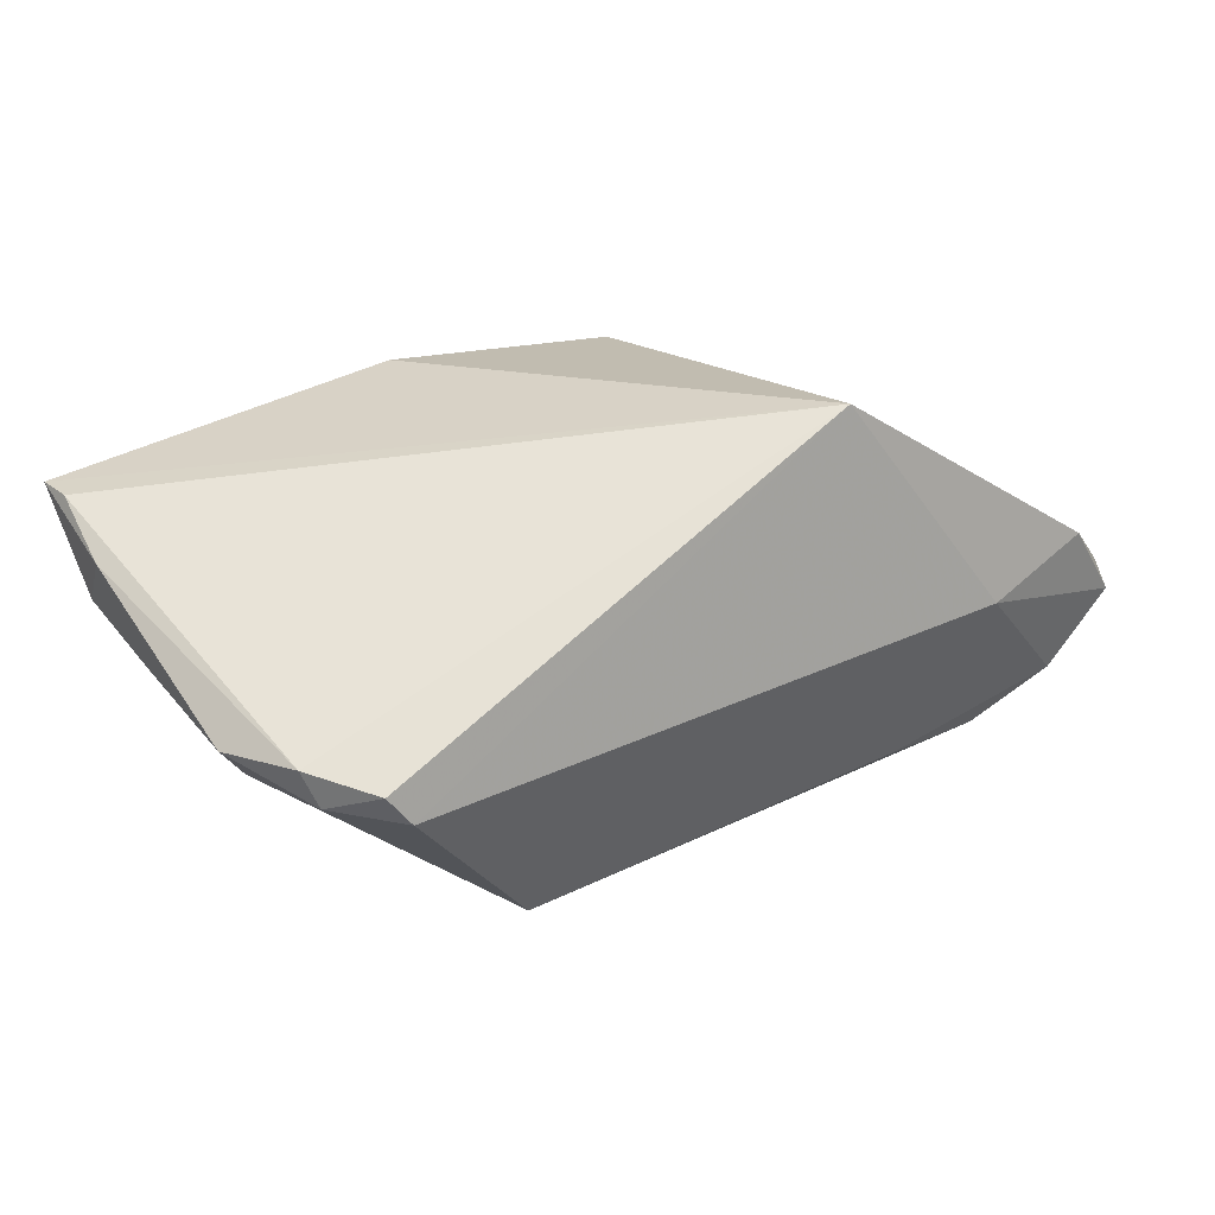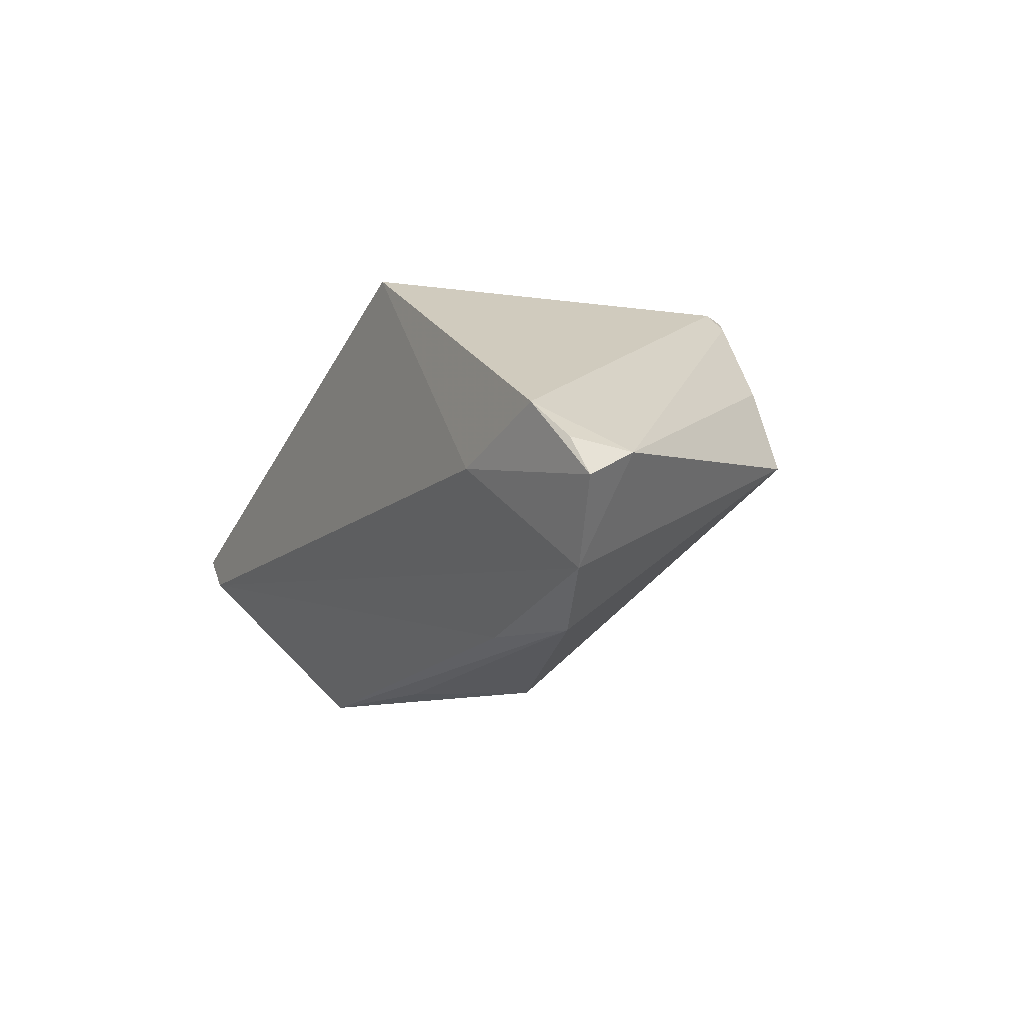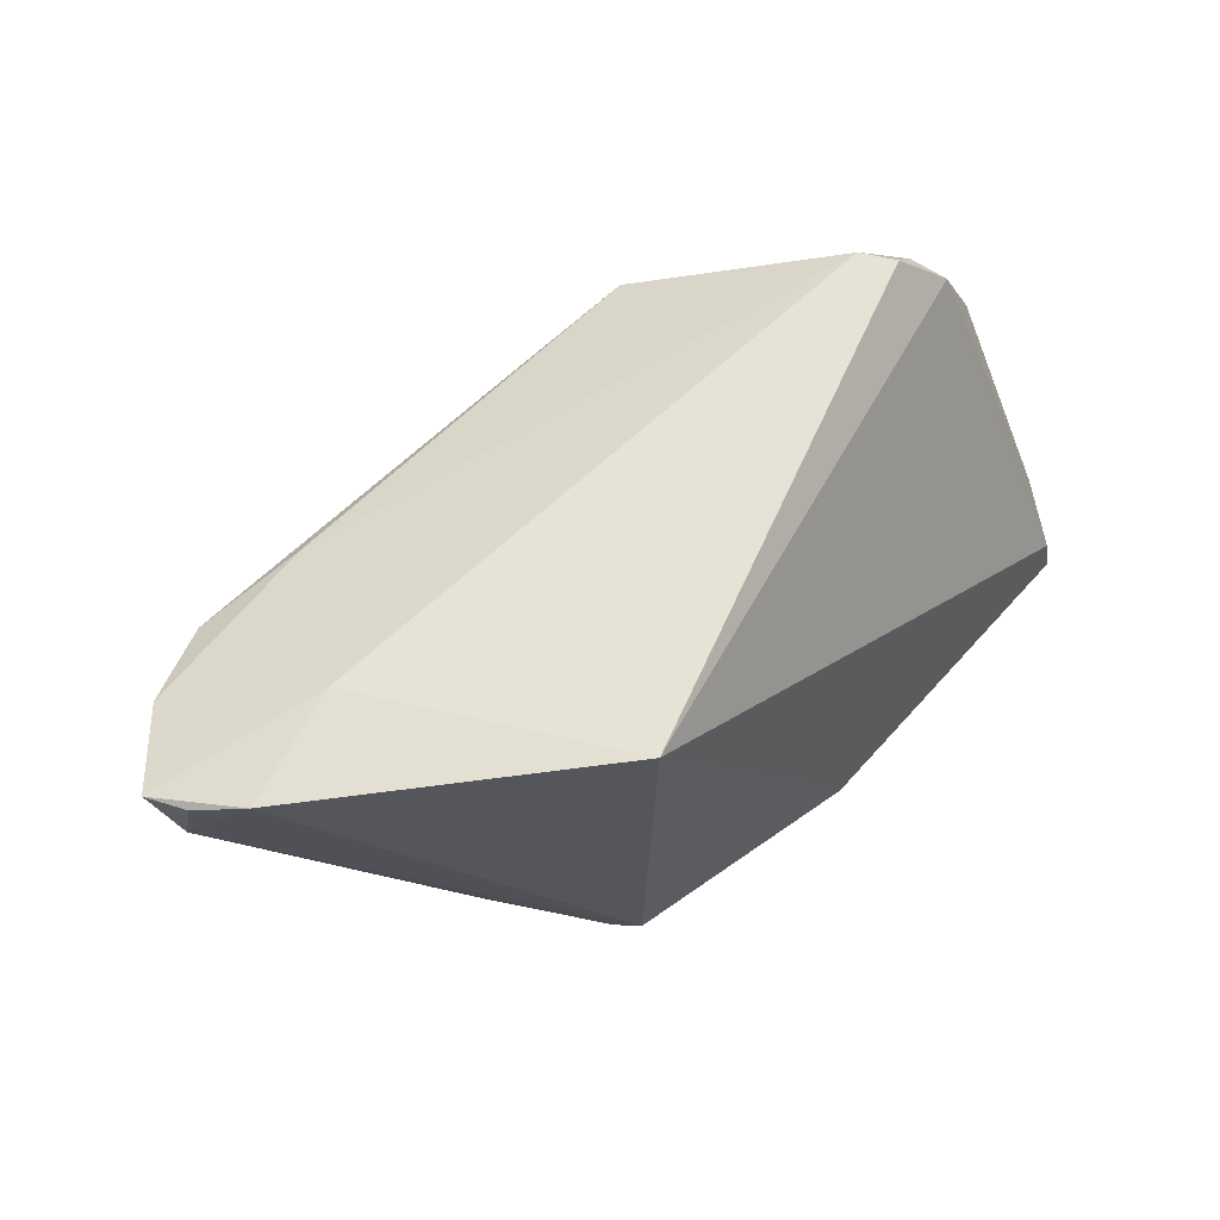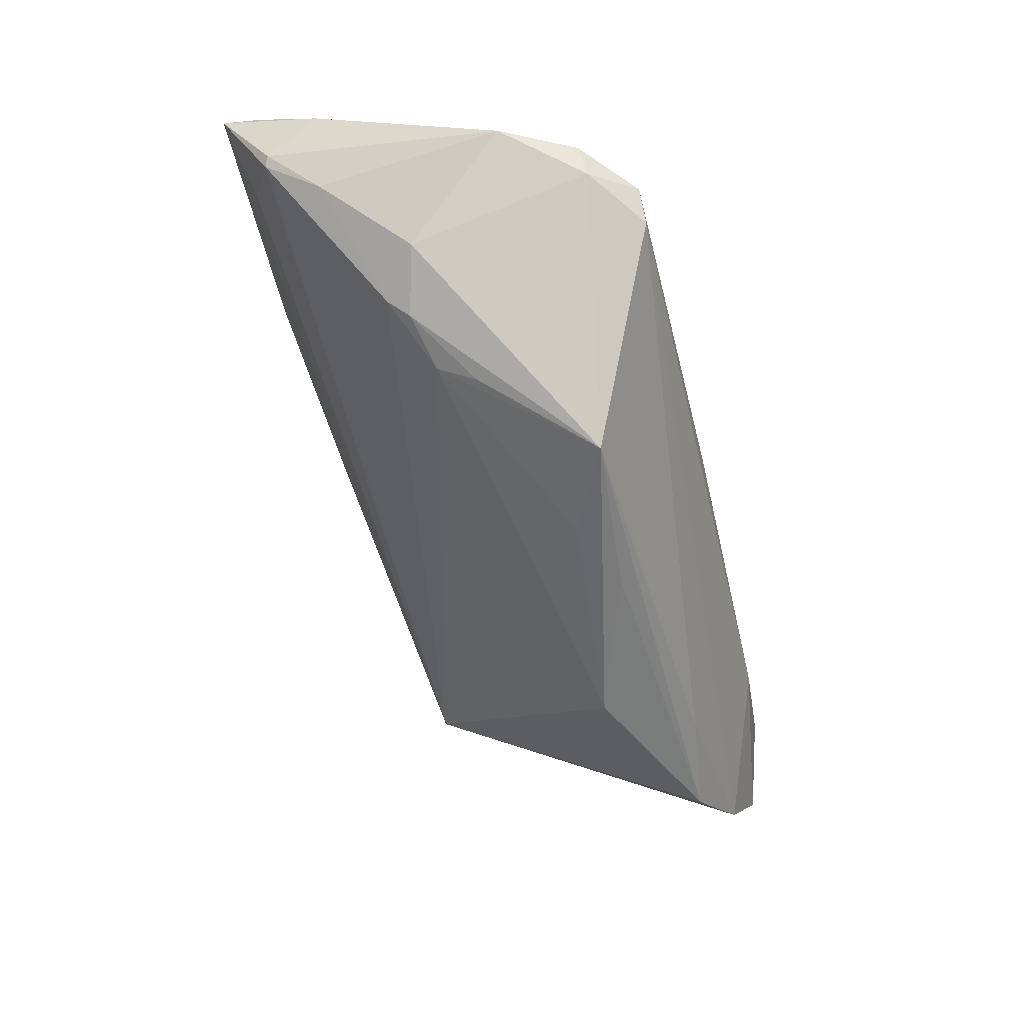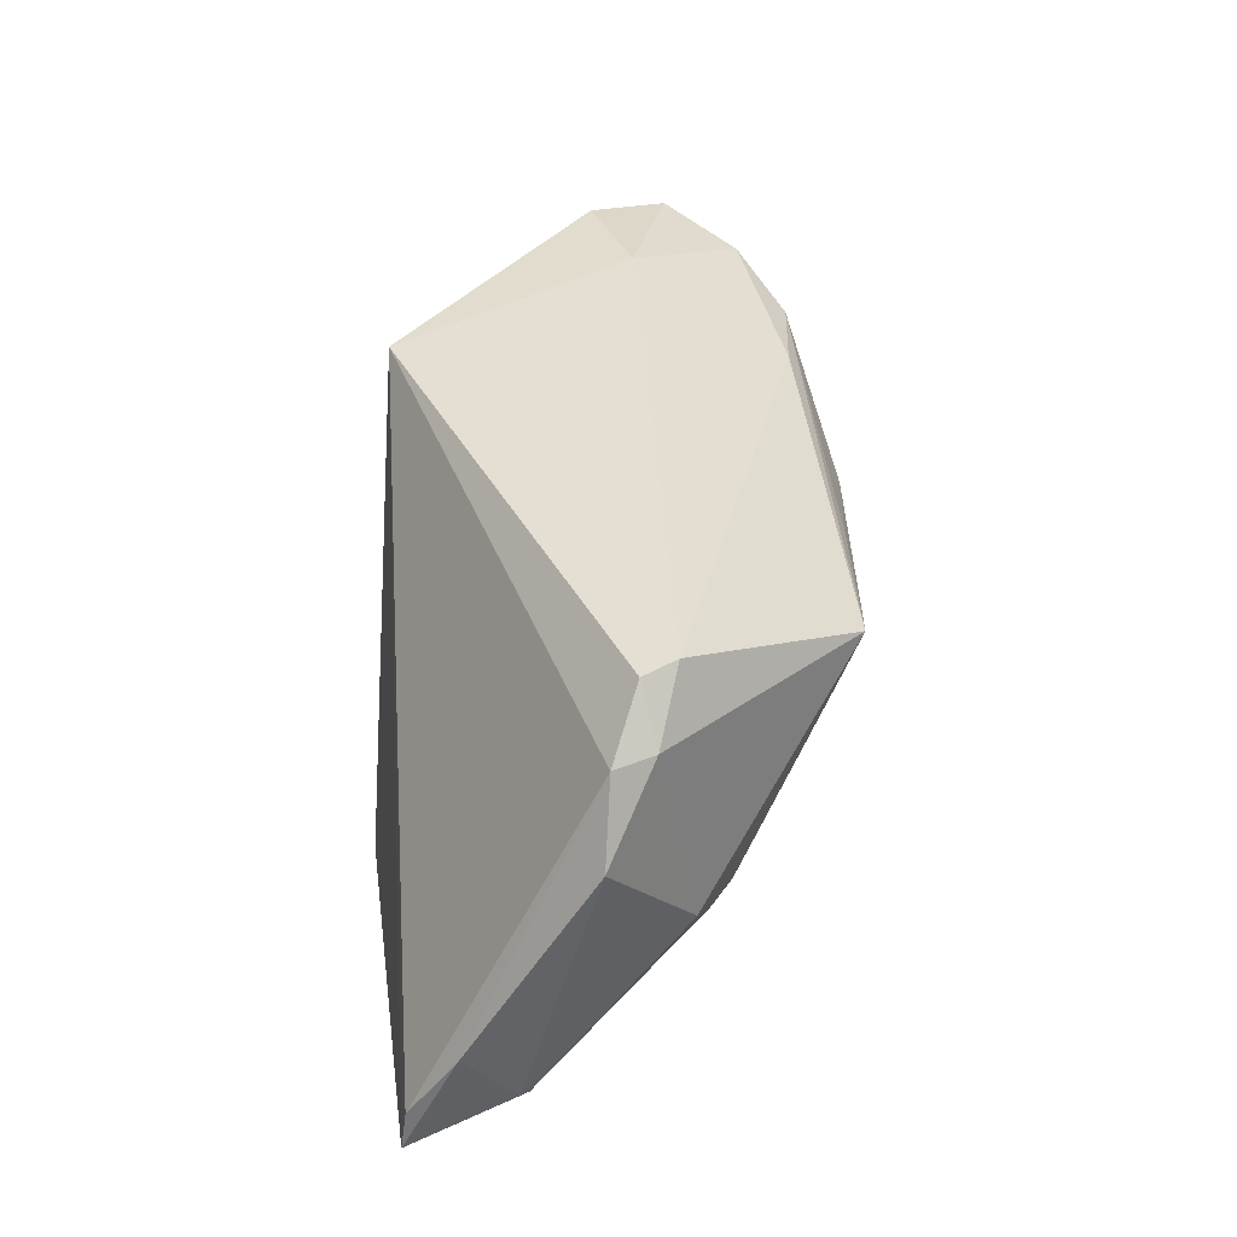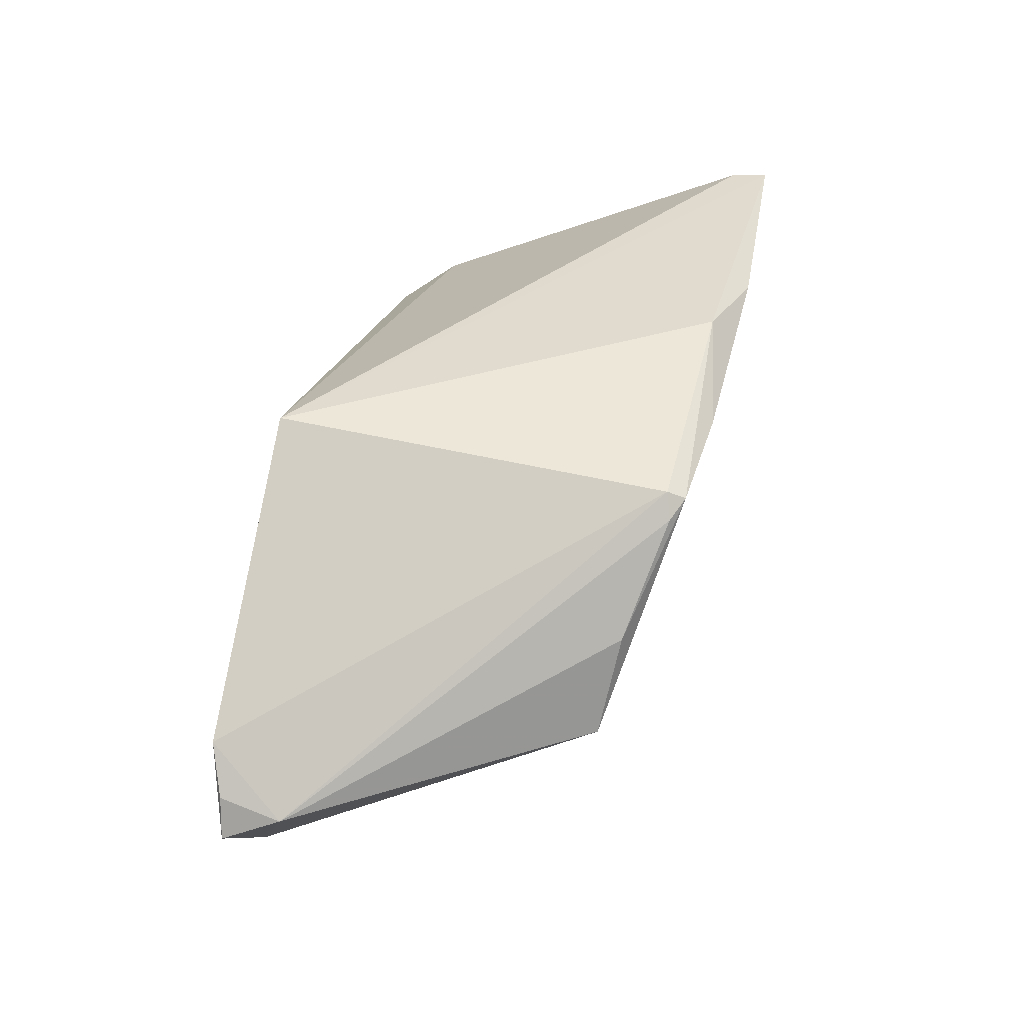
<metadata>
{"format":"obj","ext":"obj","renderer":"f3d","projection":"perspective","resolution":1024,"background":"white","views":[{"elev":16.6,"azim":-33.6,"up":"+Y"},{"elev":-4.8,"azim":60.1,"up":"+Y"},{"elev":63.4,"azim":144.1,"up":"+Z"},{"elev":-60.2,"azim":-76.3,"up":"+Y"},{"elev":37.3,"azim":-85.3,"up":"+Z"},{"elev":50.1,"azim":102.6,"up":"+Y"}]}
</metadata>
<code>
v -0.05313 0.01295 -0.02388
v 0.03687 5.5e-06 -0.02187
v -0.05062 0.0008548 -0.02229
v -0.02412 0.01869 -0.02975
v -0.01817 -0.03006 0.01216
v -0.04452 -0.01108 0.01712
v -0.04843 -0.00479 -0.01541
v -0.006832 -0.0278 0.006817
v 0.01558 0.02289 0.02248
v -0.02816 -0.02014 -0.005365
v 0.001509 -0.02799 0.01048
v 0.05628 -0.001777 0.01248
v 0.05839 -0.004702 0.01927
v -0.04511 0.007266 -0.02589
v 0.03024 0.0103 -0.02316
v -0.05078 -0.006744 0.007623
v -0.0347 -0.01806 -0.007
v -0.01248 0.02289 -0.02644
v 0.03761 -0.002382 0.02265
v -0.04646 -0.006878 0.0165
v -0.02684 -0.02264 -0.0007598
v -0.05163 0.001668 -0.02177
v -0.04234 -0.01491 -0.004982
v 0.01939 0.02065 -0.02643
v 0.04347 -0.0205 0.01295
v 0.05067 0.003732 0.02189
v -0.05358 0.01354 -0.02852
v -0.05324 0.007314 -0.01563
v 0.05201 -0.01405 0.01672
v 0.01987 -0.02767 0.004387
v -0.04041 -0.009032 0.02261
v 0.05547 -0.0004264 0.01992
v -0.03632 -0.01603 -0.009523
v 0.01696 0.02289 -0.02561
v 0.01671 0.02197 -0.02782
v 0.00299 0.02071 -0.029
v -0.0374 -0.01247 0.02265
v 0.03013 -0.02112 0.01474
f 27 2 14
f 1 9 27
f 1 20 9
f 9 20 31
f 25 2 29
f 16 7 23
f 25 29 38
f 30 2 25
f 30 10 2
f 3 14 2
f 27 14 3
f 16 20 28
f 20 1 28
f 28 1 27
f 6 20 16
f 6 31 20
f 16 23 6
f 19 26 9
f 13 26 19
f 19 29 13
f 13 29 12
f 12 29 2
f 2 15 12
f 12 15 24
f 2 36 35
f 35 15 2
f 24 15 35
f 4 2 27
f 4 36 2
f 11 30 25
f 10 30 8
f 2 10 33
f 33 3 2
f 33 23 7
f 7 3 33
f 27 3 22
f 22 28 27
f 16 28 22
f 22 7 16
f 22 3 7
f 9 31 37
f 37 19 9
f 37 38 29
f 29 19 37
f 31 6 37
f 32 26 13
f 13 12 32
f 32 12 26
f 18 35 36
f 36 4 18
f 27 9 18
f 18 4 27
f 17 33 10
f 23 33 17
f 38 37 5
f 25 38 5
f 5 11 25
f 30 11 5
f 5 8 30
f 5 37 6
f 10 8 5
f 5 6 23
f 23 17 5
f 34 18 9
f 35 18 34
f 24 35 34
f 9 26 34
f 34 12 24
f 26 12 34
f 21 17 10
f 10 5 21
f 21 5 17

</code>
